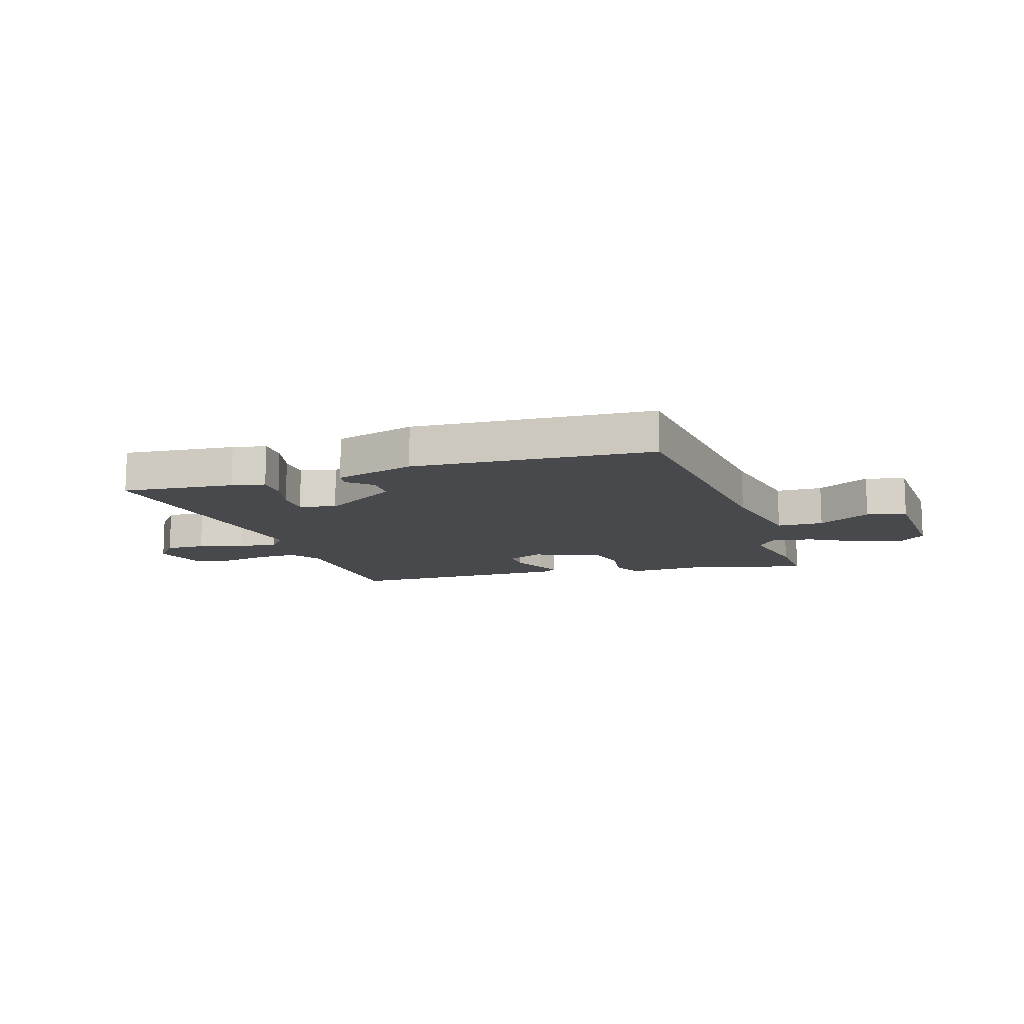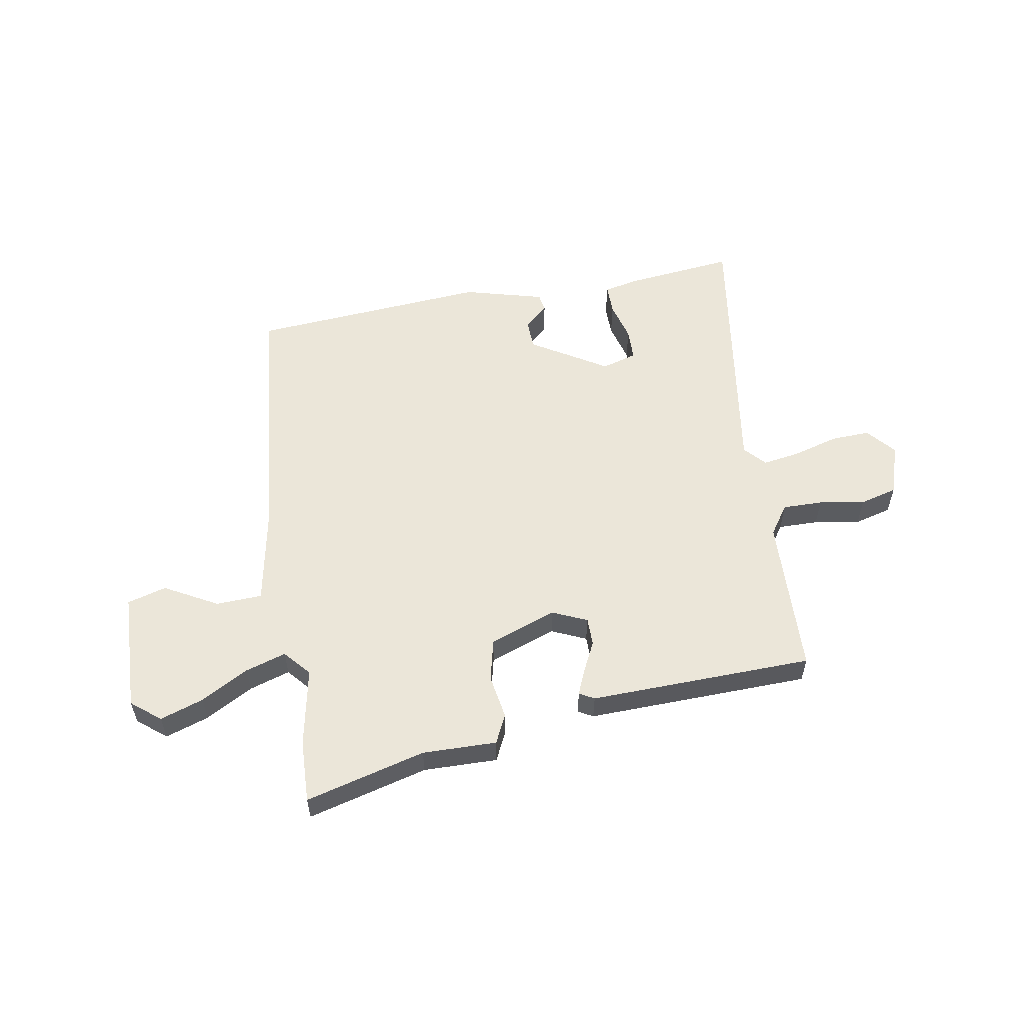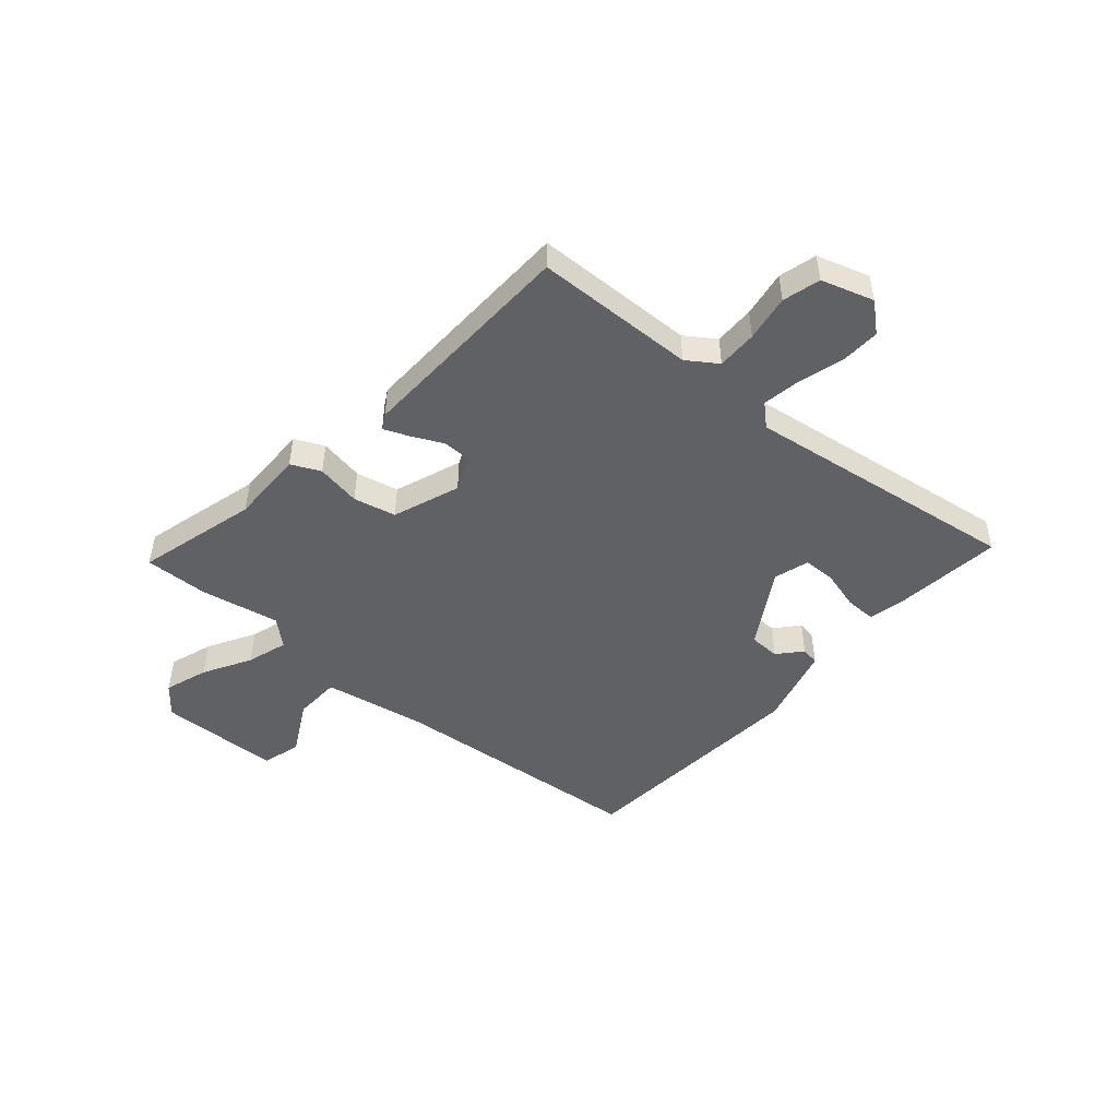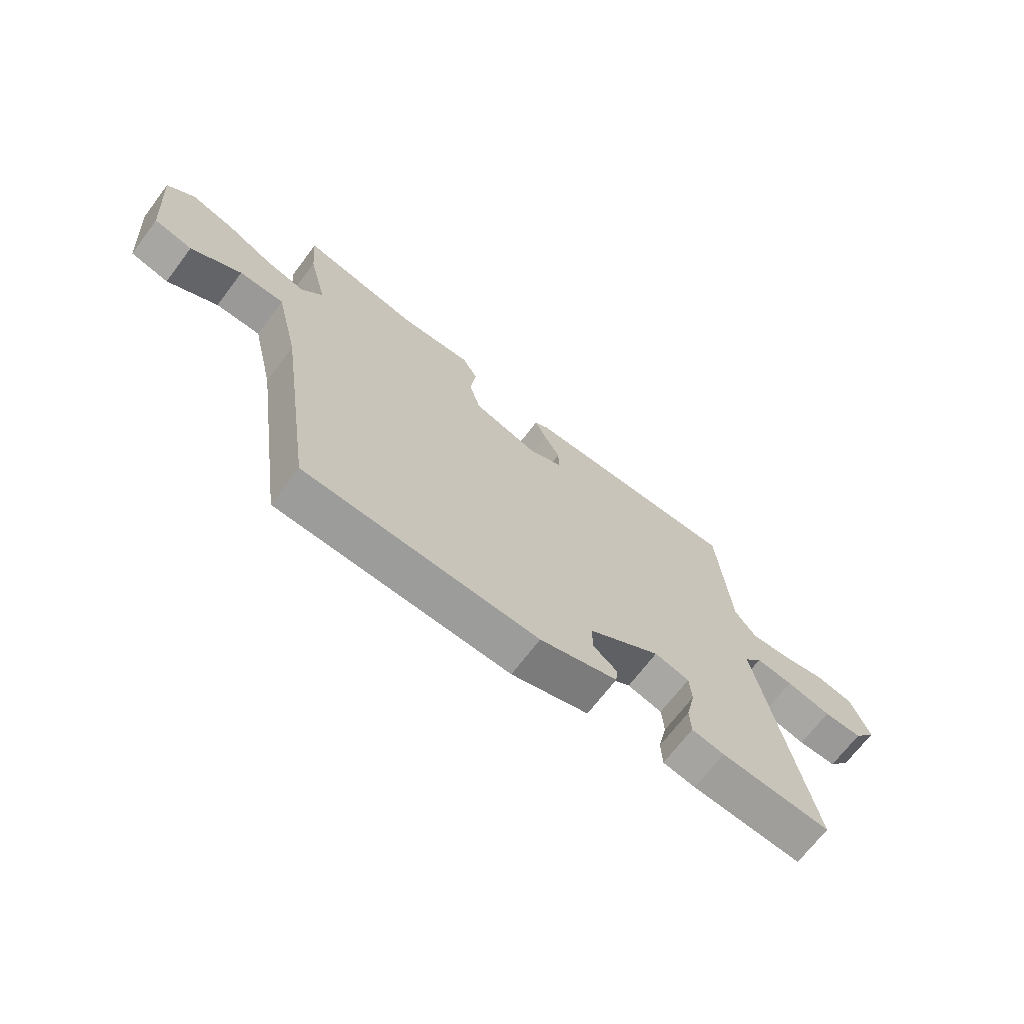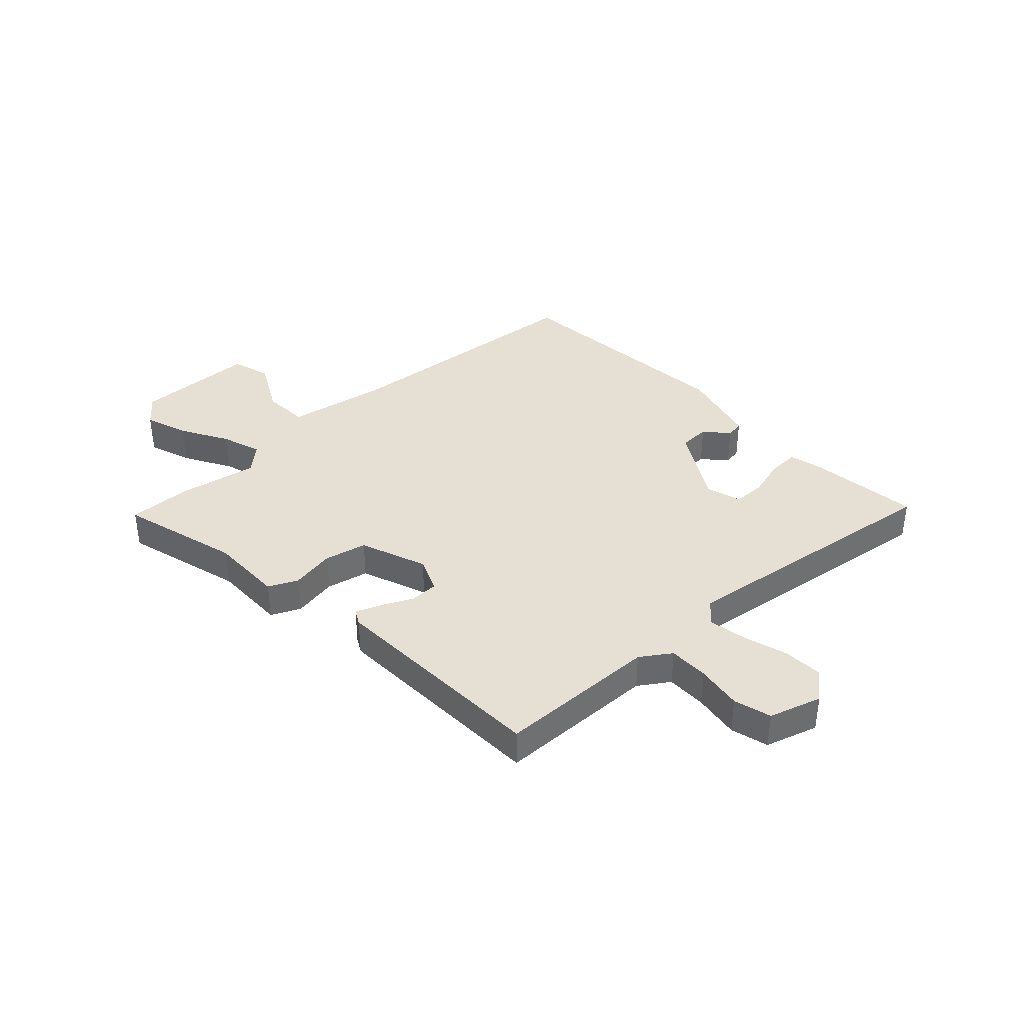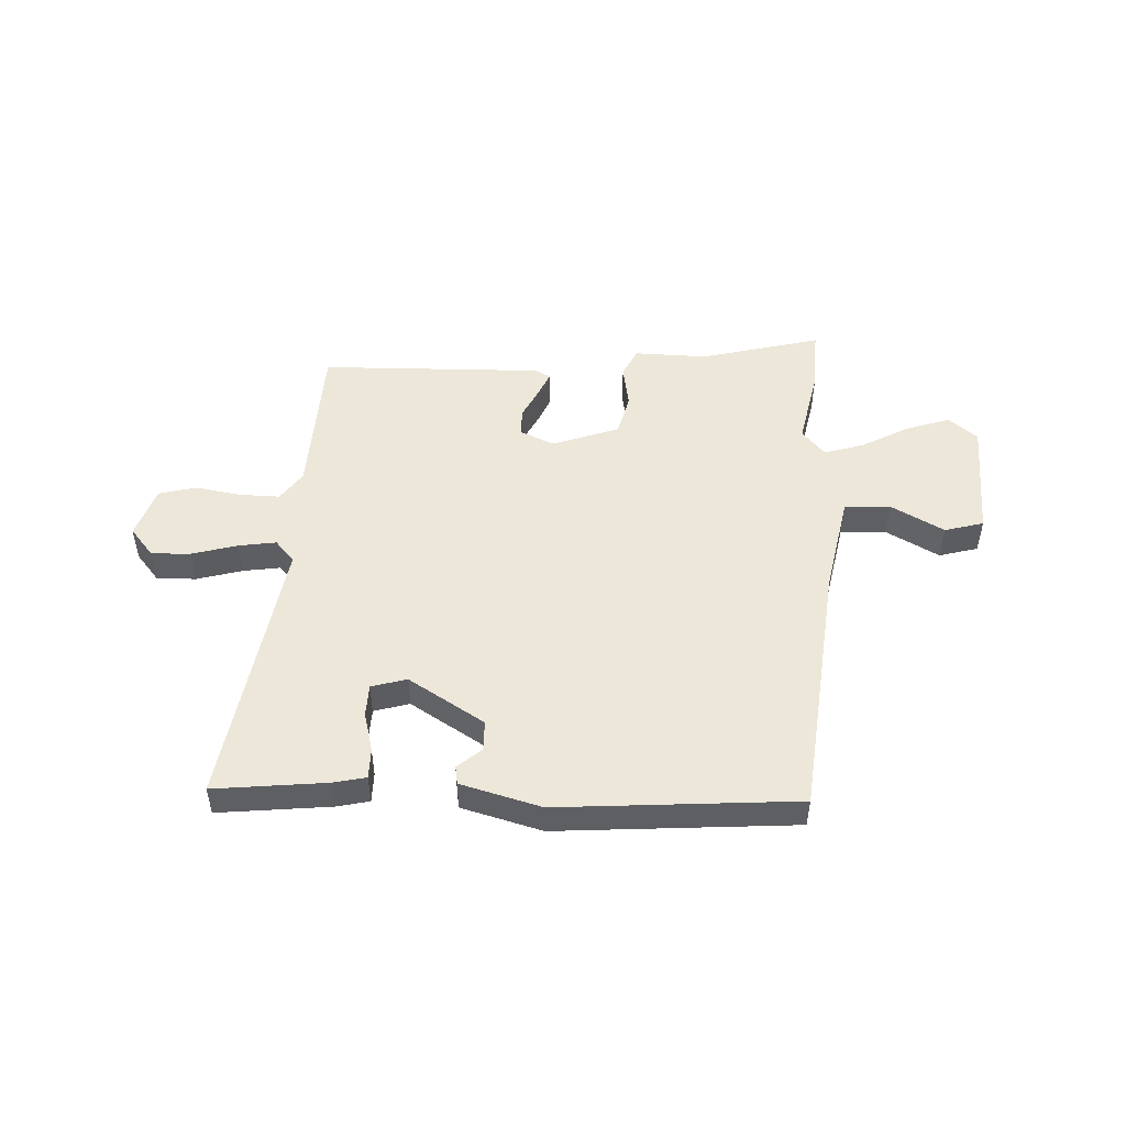
<metadata>
{"format":"obj","ext":"obj","renderer":"f3d","projection":"perspective","resolution":1024,"background":"white","views":[{"elev":-12.4,"azim":-164.0,"up":"+Y"},{"elev":56.0,"azim":-12.2,"up":"+Y"},{"elev":-48.2,"azim":46.4,"up":"+Y"},{"elev":-68.9,"azim":-37.1,"up":"+Z"},{"elev":38.1,"azim":44.0,"up":"+Y"},{"elev":49.6,"azim":-179.5,"up":"+Y"}]}
</metadata>
<code>
v -0.496 0.07 0.454
v -0.505 0.07 0.567
v -0.287 0.07 0.519
v -0.154 0.07 0.527
v -0.127 0.07 0.476
v -0.137 0.07 0.396
v -0.116 0.07 0.321
v 0.006 0.07 0.282
v 0.067 0.07 0.312
v 0.065 0.07 0.363
v 0.035 0.07 0.418
v 0.015 0.07 0.461
v 0.041 0.07 0.477
v 0.444 0.07 0.483
v 0.466 0.07 0.196
v 0.505 0.07 0.144
v 0.577 0.07 0.148
v 0.659 0.07 0.165
v 0.727 0.07 0.15
v 0.761 0.07 0.058
v 0.72 0.07 0.005
v 0.649 0.07 0.005
v 0.567 0.07 0.025
v 0.499 0.07 0.033
v 0.466 0.07 -0.007
v 0.56 0.07 -0.498
v 0.359 0.07 -0.484
v 0.299 0.07 -0.473
v 0.297 0.07 -0.418
v 0.313 0.07 -0.346
v 0.309 0.07 -0.288
v 0.245 0.07 -0.272
v 0.112 0.07 -0.361
v 0.113 0.07 -0.416
v 0.157 0.07 -0.451
v 0.153 0.07 -0.484
v 0.01 0.07 -0.529
v -0.42 0.07 -0.513
v -0.485 0.07 -0.053
v -0.527 0.07 0.129
v -0.61 0.07 0.129
v -0.703 0.07 0.073
v -0.774 0.07 0.09
v -0.791 0.07 0.307
v -0.741 0.07 0.351
v -0.662 0.07 0.328
v -0.575 0.07 0.284
v -0.501 0.07 0.264
v -0.462 0.07 0.313
v -0.496 0 0.454
v -0.505 0 0.567
v -0.287 0 0.519
v -0.154 0 0.527
v -0.127 0 0.476
v -0.137 0 0.396
v -0.116 0 0.321
v 0.006 0 0.282
v 0.067 0 0.312
v 0.065 0 0.363
v 0.035 0 0.418
v 0.015 0 0.461
v 0.041 0 0.477
v 0.444 0 0.483
v 0.466 0 0.196
v 0.505 0 0.144
v 0.577 0 0.148
v 0.659 0 0.165
v 0.727 0 0.15
v 0.761 0 0.058
v 0.72 0 0.005
v 0.649 0 0.005
v 0.567 0 0.025
v 0.499 0 0.033
v 0.466 0 -0.007
v 0.56 0 -0.498
v 0.359 0 -0.484
v 0.299 0 -0.473
v 0.297 0 -0.418
v 0.313 0 -0.346
v 0.309 0 -0.288
v 0.245 0 -0.272
v 0.112 0 -0.361
v 0.113 0 -0.416
v 0.157 0 -0.451
v 0.153 0 -0.484
v 0.01 0 -0.529
v -0.42 0 -0.513
v -0.485 0 -0.053
v -0.527 0 0.129
v -0.61 0 0.129
v -0.703 0 0.073
v -0.774 0 0.09
v -0.791 0 0.307
v -0.741 0 0.351
v -0.662 0 0.328
v -0.575 0 0.284
v -0.501 0 0.264
v -0.462 0 0.313
f 45 46 47
f 44 45 47
f 43 44 47
f 42 43 47
f 41 42 47
f 40 41 47 48
f 39 40 48 49
f 37 38 39
f 36 37 39
f 35 36 39
f 34 35 39
f 33 34 39 49
f 28 29 30
f 27 28 30
f 26 27 30
f 25 26 30
f 25 30 31
f 21 22 23
f 20 21 23
f 19 20 23
f 18 19 23
f 17 18 23
f 16 17 23 24
f 15 16 24 25
f 14 15 25
f 13 14 25
f 12 13 25
f 11 12 25
f 10 11 25
f 3 4 5 6
f 3 6 7
f 2 3 7
f 1 2 7
f 49 1 7
f 33 49 7
f 32 33 7
f 25 31 32
f 10 25 32
f 9 10 32
f 32 7 8
f 8 9 32
f 96 95 94
f 96 94 93
f 96 93 92
f 96 92 91
f 96 91 90
f 97 96 90 89
f 98 97 89 88
f 88 87 86
f 88 86 85
f 88 85 84
f 88 84 83
f 98 88 83 82
f 79 78 77
f 79 77 76
f 79 76 75
f 79 75 74
f 80 79 74
f 72 71 70
f 72 70 69
f 72 69 68
f 72 68 67
f 72 67 66
f 73 72 66 65
f 74 73 65 64
f 74 64 63
f 74 63 62
f 74 62 61
f 74 61 60
f 74 60 59
f 55 54 53 52
f 56 55 52
f 56 52 51
f 56 51 50
f 56 50 98
f 56 98 82
f 56 82 81
f 81 80 74
f 81 74 59
f 81 59 58
f 57 56 81
f 81 58 57
f 1 50 51 2
f 2 51 52 3
f 3 52 53 4
f 4 53 54 5
f 5 54 55 6
f 6 55 56 7
f 7 56 57 8
f 8 57 58 9
f 9 58 59 10
f 10 59 60 11
f 11 60 61 12
f 12 61 62 13
f 13 62 63 14
f 14 63 64 15
f 15 64 65 16
f 16 65 66 17
f 17 66 67 18
f 18 67 68 19
f 19 68 69 20
f 20 69 70 21
f 21 70 71 22
f 22 71 72 23
f 23 72 73 24
f 24 73 74 25
f 25 74 75 26
f 26 75 76 27
f 27 76 77 28
f 28 77 78 29
f 29 78 79 30
f 30 79 80 31
f 31 80 81 32
f 32 81 82 33
f 33 82 83 34
f 34 83 84 35
f 35 84 85 36
f 36 85 86 37
f 37 86 87 38
f 38 87 88 39
f 39 88 89 40
f 40 89 90 41
f 41 90 91 42
f 42 91 92 43
f 43 92 93 44
f 44 93 94 45
f 45 94 95 46
f 46 95 96 47
f 47 96 97 48
f 48 97 98 49
f 49 98 50 1

</code>
